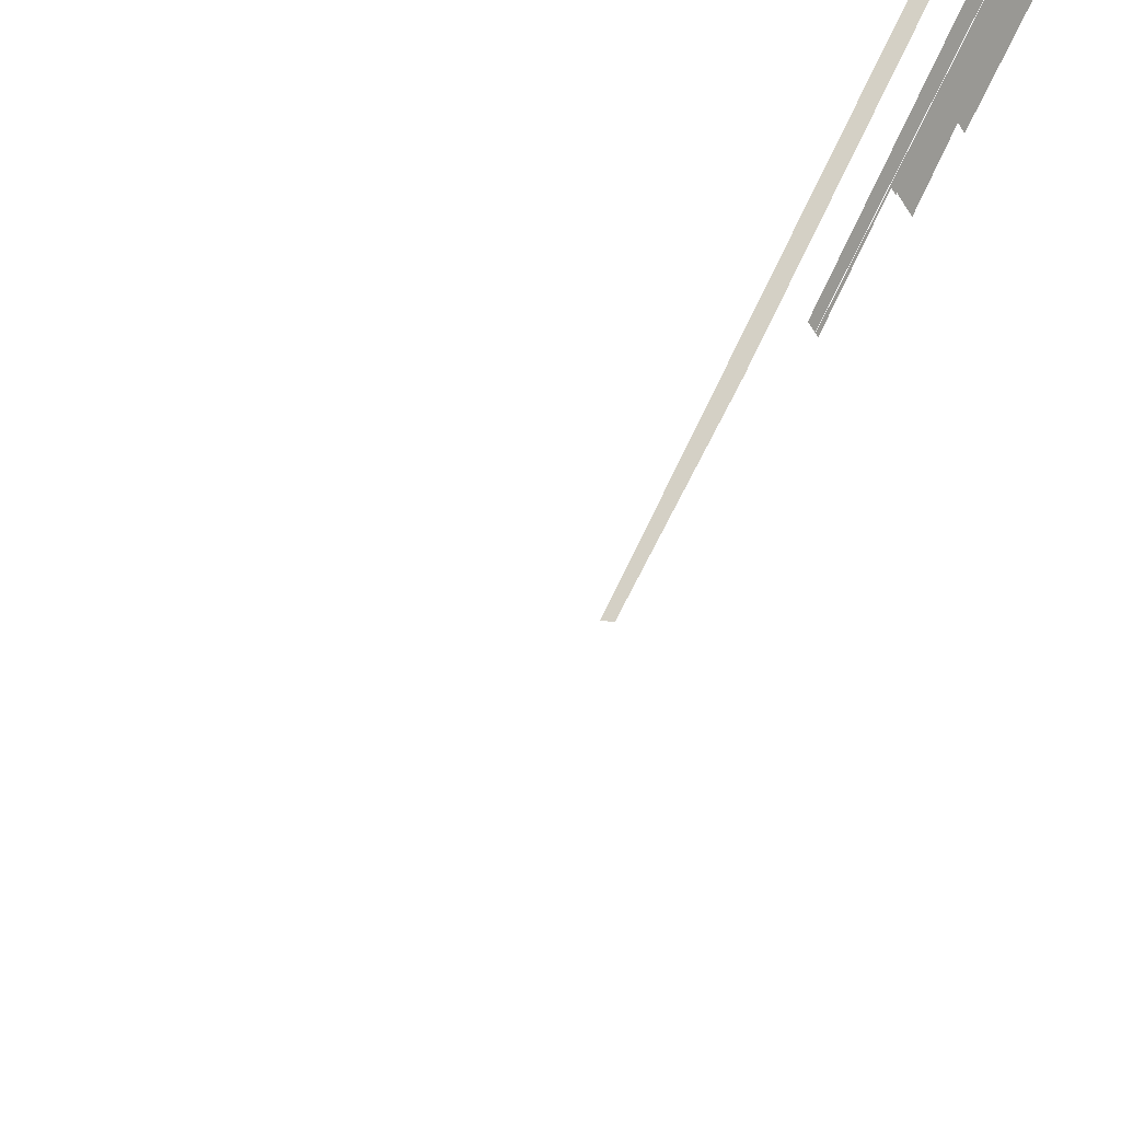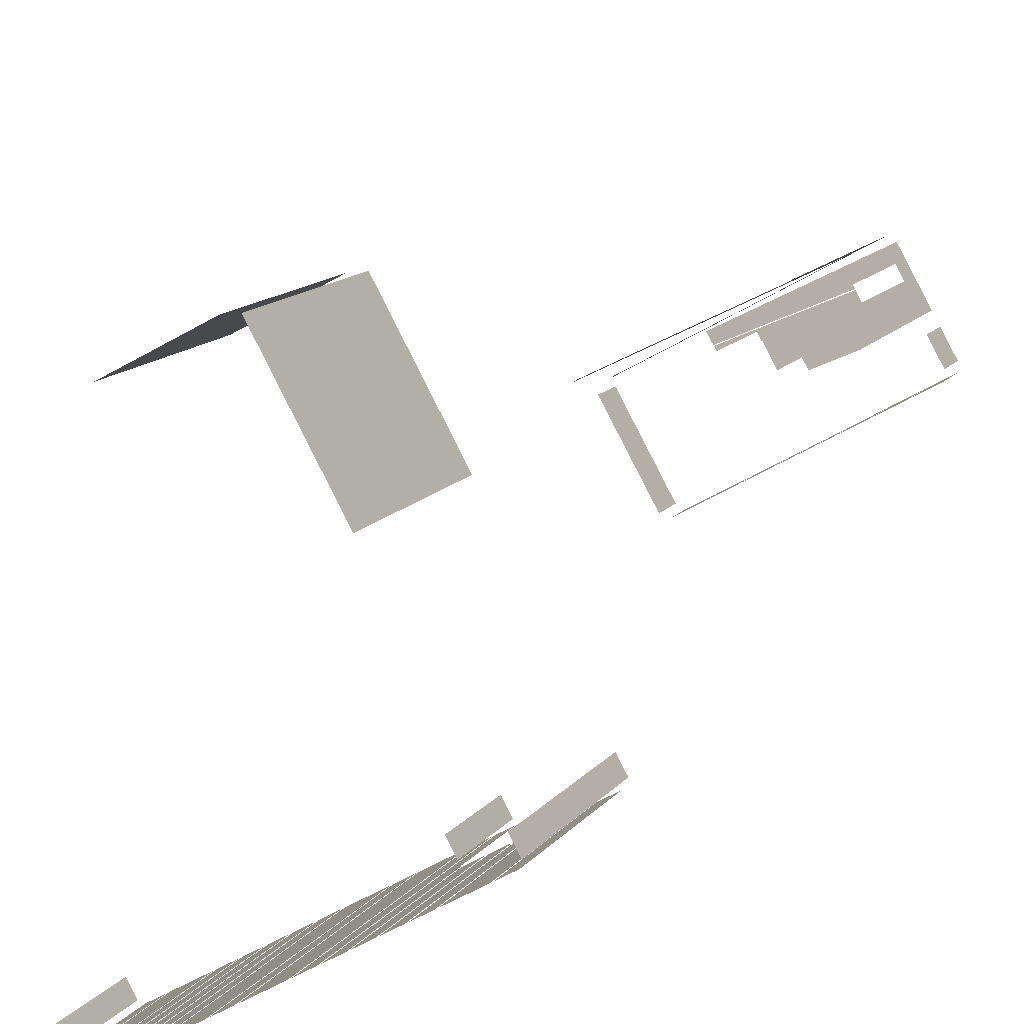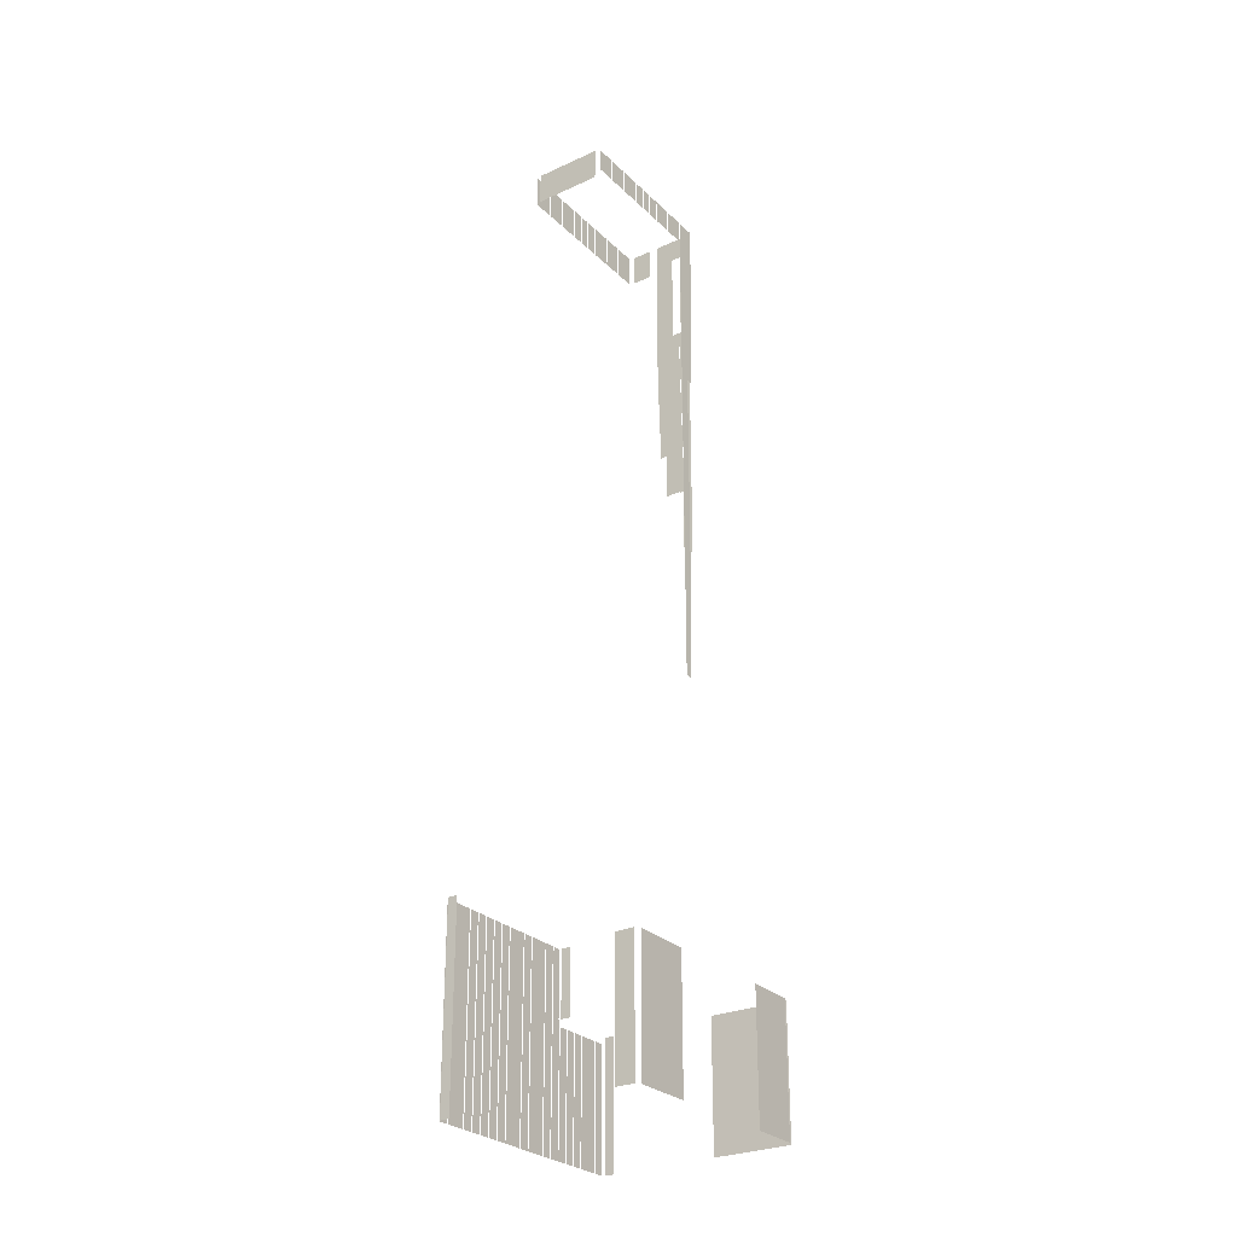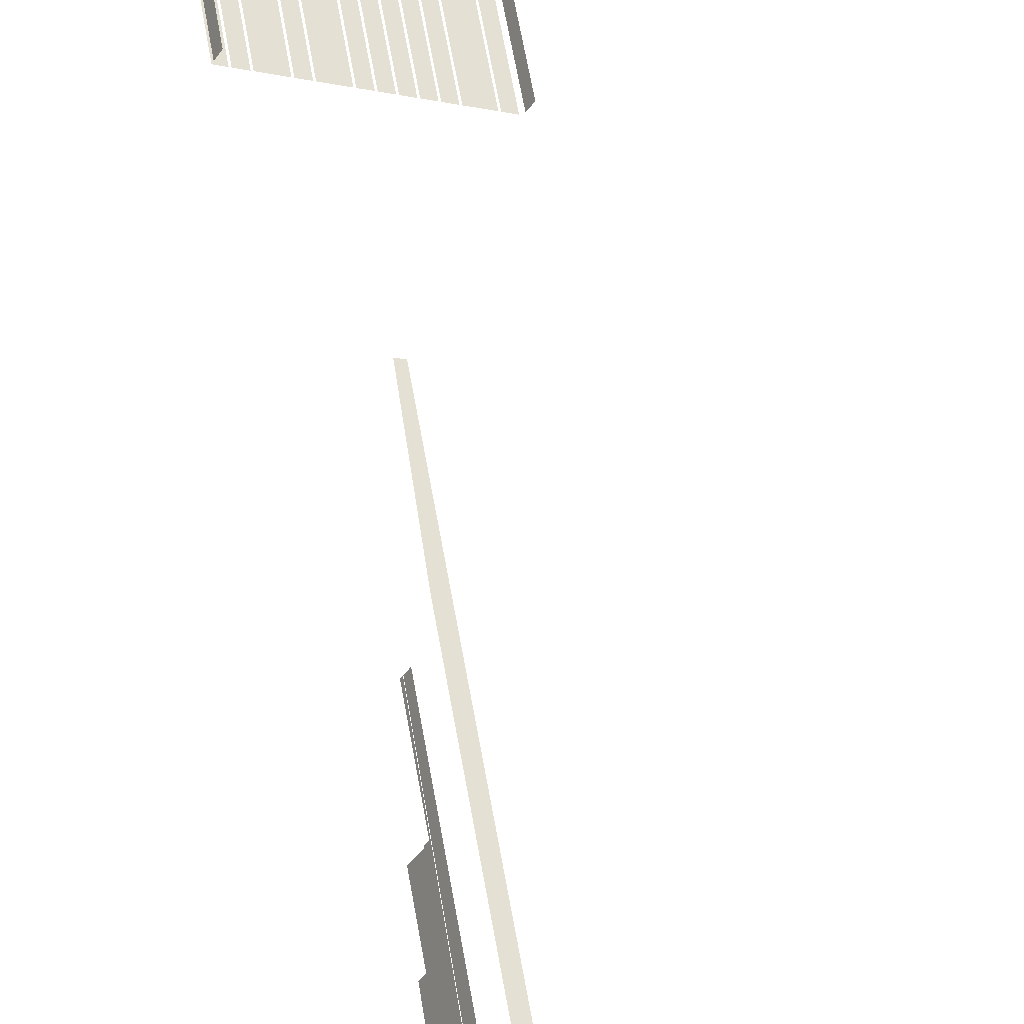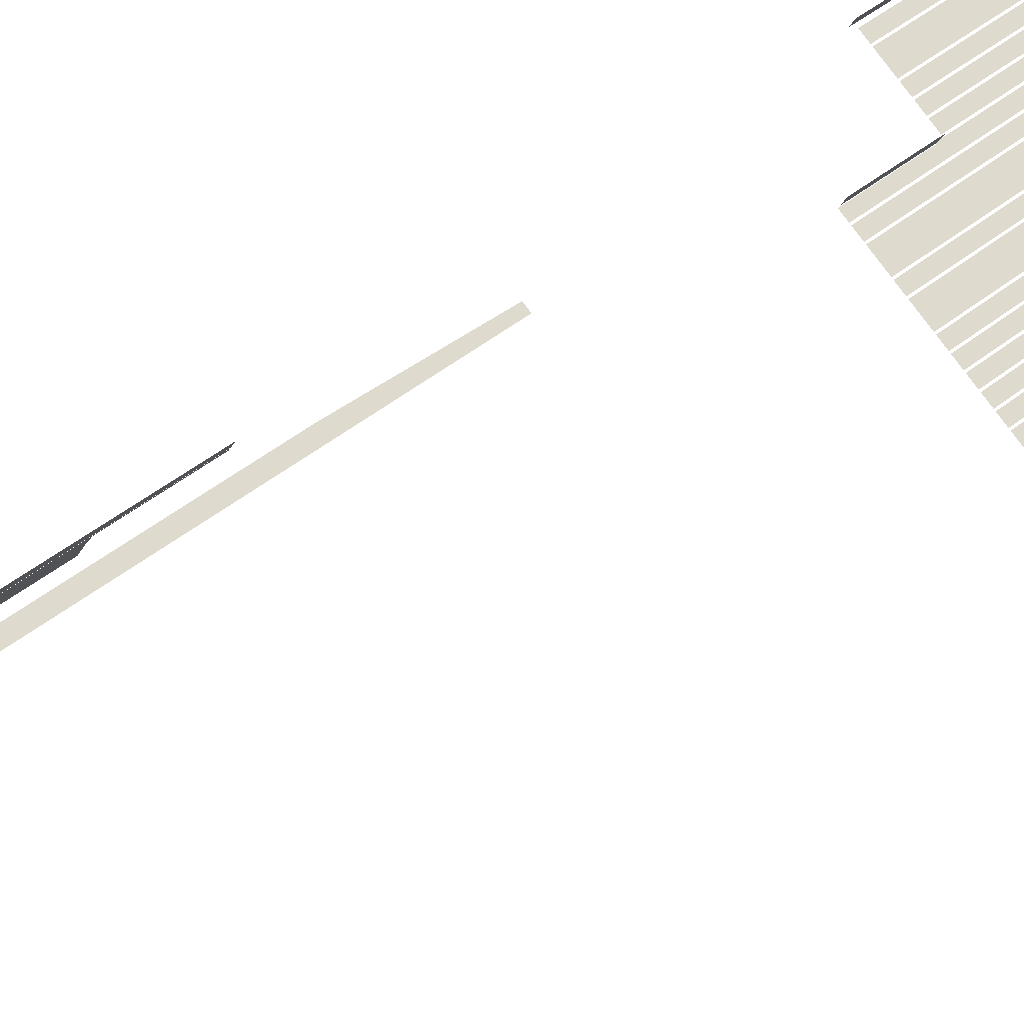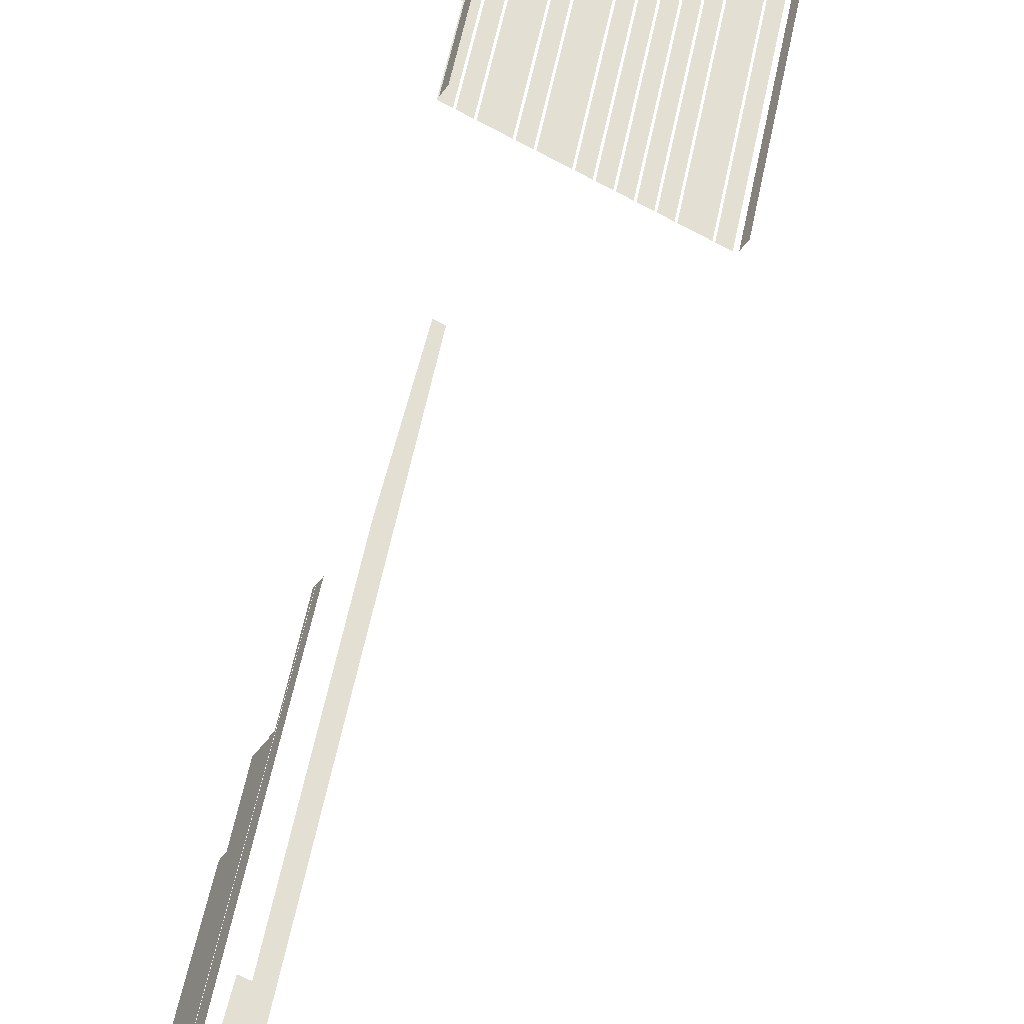
<metadata>
{"format":"obj","ext":"obj","renderer":"f3d","projection":"perspective","resolution":1024,"background":"white","views":[{"elev":62.9,"azim":-155.9,"up":"+Y"},{"elev":9.2,"azim":-163.2,"up":"+Y"},{"elev":-27.6,"azim":96.6,"up":"+Z"},{"elev":60.6,"azim":-9.8,"up":"+Y"},{"elev":45.2,"azim":47.0,"up":"+Y"},{"elev":50.7,"azim":10.4,"up":"+Y"}]}
</metadata>
<code>
o geometryt000010000010000110010110000110000100110110010010st96_M
v 85.18 -72.81 862.3
v 85.18 -72.81 843.1
v 84.48 -74.11 843.1
v 84.48 -74.11 862.3
v 84.6 -74.6 861.3
v 84.6 -74.6 843.1
v 85.9 -75.3 843.1
v 85.9 -75.3 861.3
v 86.1 -75.41 861.3
v 86.1 -75.41 843.1
v 88.7 -76.8 843.1
v 88.7 -76.8 861.3
v 88.91 -76.91 843.1
v 90.2 -77.61 843.1
v 90.2 -77.61 861.3
v 88.91 -76.91 861.3
v 90.41 -77.72 861.3
v 90.41 -77.72 843.1
v 91.71 -78.42 843.1
v 91.71 -78.42 861.3
v 91.91 -78.53 861.3
v 91.91 -78.53 843.1
v 93.21 -79.23 843.1
v 93.21 -79.23 861.3
v 93.55 -79.41 862.3
v 93.41 -79.34 843.1
v 94.71 -80.04 843.1
v 93.41 -79.34 862.3
v 94.71 -80.04 872.3
v 93.55 -79.41 872.3
v 94.92 -80.15 872.3
v 94.92 -80.15 843.1
v 96.22 -80.85 843.1
v 96.22 -80.85 872.3
v 96.42 -80.96 872.3
v 96.42 -80.96 843.1
v 99.02 -82.36 843.1
v 99.02 -82.36 872.3
v 99.27 -82.49 872.3
v 99.22 -82.47 843.1
v 100.5 -83.16 843.1
v 99.22 -82.47 872.3
v 100.5 -83.16 872.3
v 100.7 -83.27 872.3
v 100.7 -83.27 843.1
v 103.3 -84.67 843.1
v 103.3 -84.67 872.3
v 103.5 -84.78 872.3
v 103.5 -84.78 843.1
v 104.8 -85.48 843.1
v 104.8 -85.48 872.3
v 105 -85.59 872.3
v 105 -85.59 843.1
v 106.3 -86.29 843.1
v 106.3 -86.29 872.3
v 106.5 -86.4 843.1
v 107.8 -87.1 843.1
v 107.8 -87.1 872.3
v 106.5 -86.4 872.3
v 108 -87.21 872.3
v 108 -87.21 843.1
v 109.3 -87.91 843.1
v 109.3 -87.91 872.3
v 109.5 -88.02 843.1
v 110.8 -88.72 843.1
v 110.8 -88.72 872.3
v 109.5 -88.02 872.3
v 111 -88.83 843.1
v 113.6 -90.22 843.1
v 113.6 -90.22 872.3
v 111 -88.83 872.3
v 113.8 -90.33 872.3
v 113.8 -90.33 843.1
v 115.1 -91.03 843.1
v 115.1 -91.03 872.3
v 98.47 -48.31 862.3
v 98.47 -48.31 843.1
v 92.89 -58.71 843.1
v 92.89 -58.71 862.3
v 93.34 -69.51 989.3
v 93.34 -69.51 984.3
v 93.65 -69.68 984.3
v 94.76 -70.28 984.3
v 95.93 -70.92 984.3
v 95.93 -70.92 989.3
v 96.21 -71.07 989.3
v 96.21 -71.07 984.3
v 98.81 -72.47 984.3
v 98.81 -72.47 989.3
v 99.09 -72.62 989.3
v 99.09 -72.62 984.3
v 101.7 -74.02 984.3
v 101.7 -74.02 989.3
v 102 -74.17 989.3
v 102 -74.17 984.3
v 103.3 -74.87 984.3
v 103.3 -74.87 989.3
v 103.5 -75.02 984.3
v 104.8 -75.72 984.3
v 104.8 -75.72 989.3
v 103.5 -75.02 989.3
v 105.1 -75.87 989.3
v 105.1 -75.87 984.3
v 106.4 -76.57 984.3
v 106.4 -76.57 989.3
v 106.7 -76.73 984.3
v 109.3 -78.13 984.3
v 109.3 -78.13 989.3
v 106.7 -76.73 989.3
v 109.6 -78.28 989.3
v 109.6 -78.28 984.3
v 111.1 -79.12 984.3
v 112.2 -79.68 989.3
v 112.2 -79.68 984.3
v 114.6 -80.98 984.3
v 112.4 -79.83 989.3
v 112.4 -79.83 984.3
v 115 -81.23 989.3
v 114.7 -81.02 984.3
v 115 -81.23 984.3
v 94.83 -66.05 984.3
v 93.42 -68.65 984.3
v 93.42 -68.65 989.3
v 94.83 -66.05 989.3
v 94.41 -77.79 872.3
v 94.41 -77.79 862.3
v 93.89 -78.76 862.3
v 93.72 -79.09 872.3
v 93.72 -79.09 862.3
v 97.83 -60.53 931.2
v 97.62 -60.93 971.1
v 98.32 -59.64 931.2
v 98.32 -59.64 989.3
v 97.45 -61.23 971.1
v 97.62 -60.93 985.6
v 96.91 -62.23 985.6
v 97.28 -61.55 989.3
v 96.91 -62.23 971.1
v 95.5 -64.82 989.3
v 97.41 -61.31 971.1
v 95.5 -64.82 964.4
v 97.8 -60.59 931.2
v 97.62 -60.93 942.1
v 96.21 -63.52 949.3
v 95.57 -64.7 959.9
v 97.62 -60.93 931.2
v 97.28 -61.55 942.1
v 97.28 -61.55 942.3
v 96.21 -63.52 942.3
v 95.72 -64.42 949.3
v 106.1 -51.94 843.1
v 99.62 -48.44 843.1
v 99.62 -48.44 862.3
v 106.1 -51.94 862.3
v 101.6 -60.54 909.4
v 100.7 -60.07 909.4
v 100.3 -59.84 926.4
v 100.3 -59.84 960.2
v 101.6 -60.54 989.3
v 98.99 -59.13 977.3
v 99.42 -59.37 960.2
v 98.99 -59.13 989.3
v 102.4 -60.99 989.3
v 104.5 -62.09 985.6
v 101.9 -60.69 985.6
v 104.5 -62.09 989.3
v 101.9 -60.69 989.3
v 107.3 -63.64 985.6
v 104.7 -62.24 985.6
v 104.7 -62.24 989.3
v 107.3 -63.64 989.3
v 108.9 -64.49 989.3
v 108.9 -64.49 985.6
v 107.6 -63.79 985.6
v 107.6 -63.79 989.3
v 110.5 -65.34 989.3
v 110.5 -65.34 985.6
v 109.2 -64.64 985.6
v 109.2 -64.64 989.3
v 112.1 -66.19 989.3
v 112.1 -66.19 985.6
v 110.8 -65.49 985.6
v 110.8 -65.49 989.3
v 114.9 -67.75 985.6
v 112.3 -66.35 985.6
v 112.3 -66.35 989.3
v 114.9 -67.75 989.3
v 117.8 -69.3 985.6
v 115.2 -67.9 985.6
v 115.2 -67.9 989.3
v 117.8 -69.3 989.3
v 120.7 -70.85 989.3
v 120.7 -70.85 985.6
v 118.1 -69.45 985.6
v 118.1 -69.45 989.3
v 115.7 -80.74 989.3
v 115.7 -80.74 984.3
v 120.6 -71.67 984.3
v 120.6 -71.67 989.3
v 115.6 -90.89 843.1
v 116.3 -89.59 843.1
v 116.3 -89.59 872.3
v 115.6 -90.89 872.3
v 122.1 -60.57 862.3
v 129.2 -64.37 843.1
v 121.4 -60.18 843.1
v 129.2 -64.37 862.3
v 121.4 -60.18 862.3
v 128.2 -67.71 862.3
v 128.2 -67.71 843.1
v 129.6 -65.12 843.1
v 129.6 -65.12 862.3
f 1 2 3
f 1 3 4
f 5 6 7
f 5 7 8
f 9 10 11
f 9 11 12
f 13 14 15
f 16 13 15
f 17 18 19
f 17 19 20
f 21 22 23
f 21 23 24
f 25 26 27
f 28 26 25
f 30 25 29
f 31 32 33
f 31 33 34
f 35 36 37
f 35 37 38
f 39 40 41
f 42 40 39
f 39 41 43
f 44 45 46
f 44 46 47
f 48 49 50
f 48 50 51
f 52 53 54
f 52 54 55
f 56 57 58
f 59 56 58
f 60 61 62
f 60 62 63
f 64 65 66
f 67 64 66
f 68 69 70
f 71 68 70
f 72 73 74
f 72 74 75
f 76 77 78
f 76 78 79
f 80 81 82
f 83 80 82
f 84 85 83
f 85 80 83
f 86 87 88
f 86 88 89
f 90 91 92
f 90 92 93
f 98 99 100
f 101 98 100
f 106 107 108
f 109 106 108
f 110 111 112
f 113 112 114
f 115 116 117
f 118 115 119
f 118 116 115
f 120 118 119
f 121 122 123
f 124 121 123
f 125 126 127
f 128 127 129
f 128 125 127
f 130 131 132
f 133 132 131
f 130 134 131
f 135 133 131
f 136 137 135
f 137 133 135
f 138 139 136
f 139 137 136
f 138 140 141
f 138 141 139
f 140 142 143
f 140 143 144
f 140 144 145
f 140 145 141
f 143 142 146
f 147 148 143
f 148 144 143
f 148 149 144
f 145 144 150
f 151 152 153
f 154 151 153
f 155 156 157
f 158 155 157
f 159 155 158
f 160 158 161
f 159 158 160
f 162 159 160
f 163 164 165
f 166 164 163
f 163 165 167
f 168 169 170
f 171 168 170
f 172 173 174
f 172 174 175
f 176 177 178
f 176 178 179
f 180 181 182
f 180 182 183
f 184 185 186
f 187 184 186
f 188 189 190
f 191 188 190
f 192 193 194
f 192 194 195
f 196 197 198
f 196 198 199
f 200 201 202
f 203 200 202
f 204 205 206
f 207 205 204
f 204 206 208
f 29 25 27
f 94 95 96
f 94 96 97
f 102 103 104
f 102 104 105
f 113 110 112
f 209 210 211
f 209 211 212

</code>
